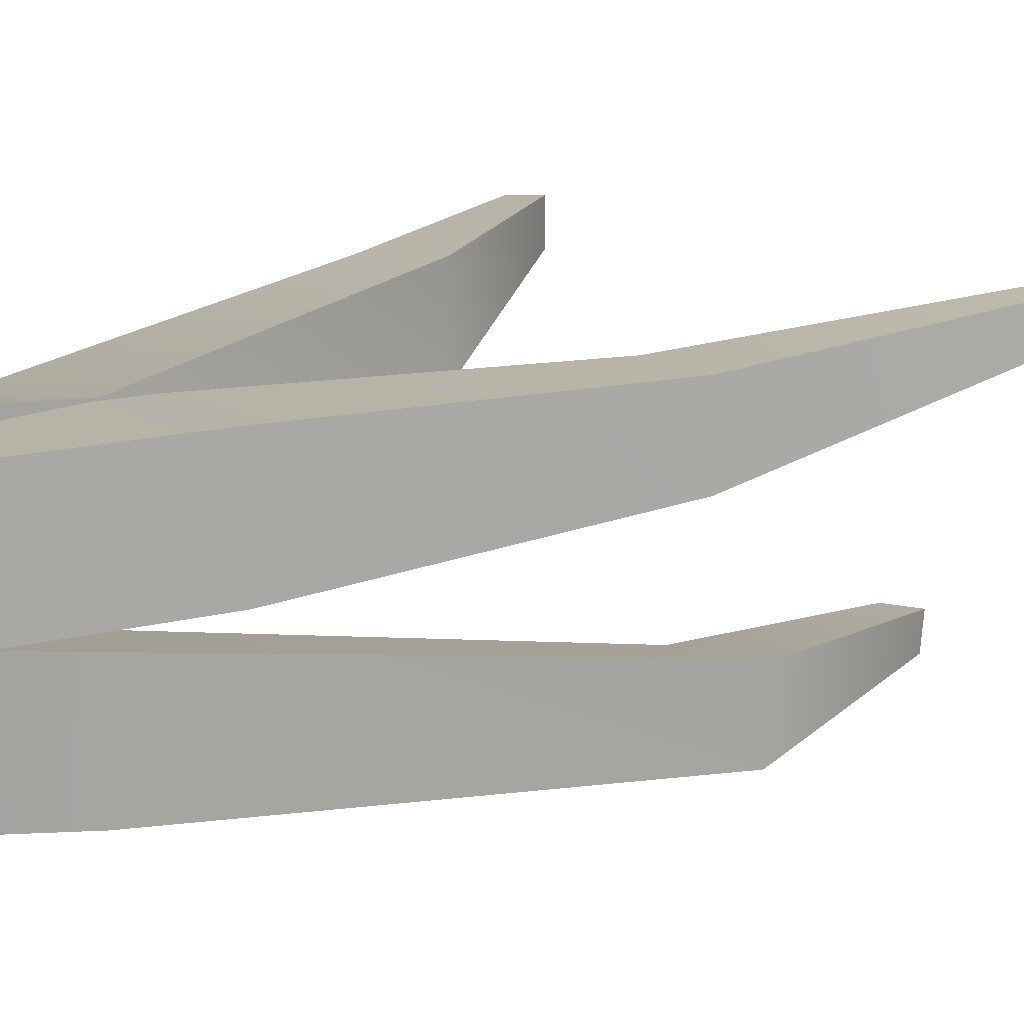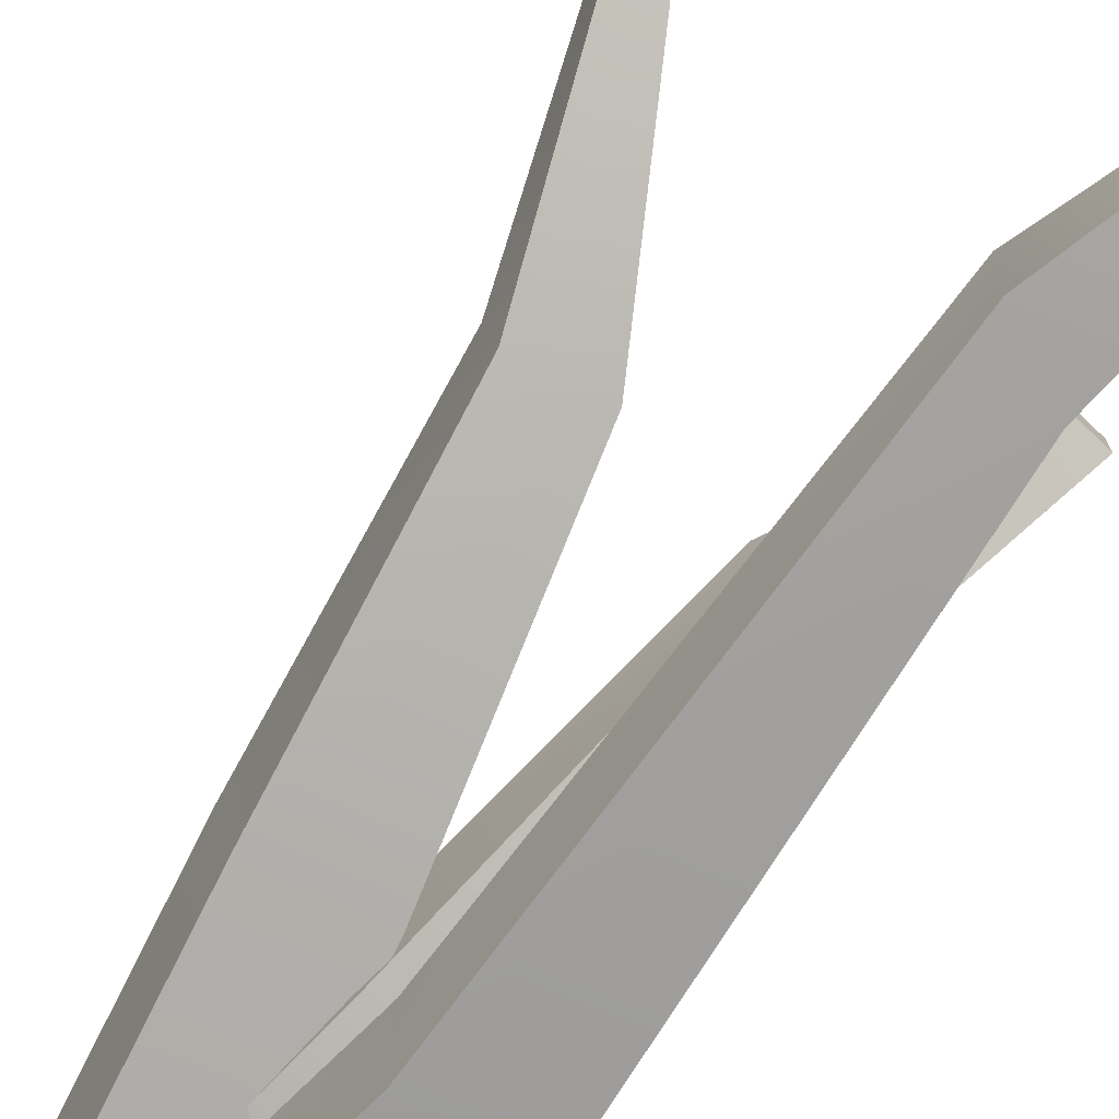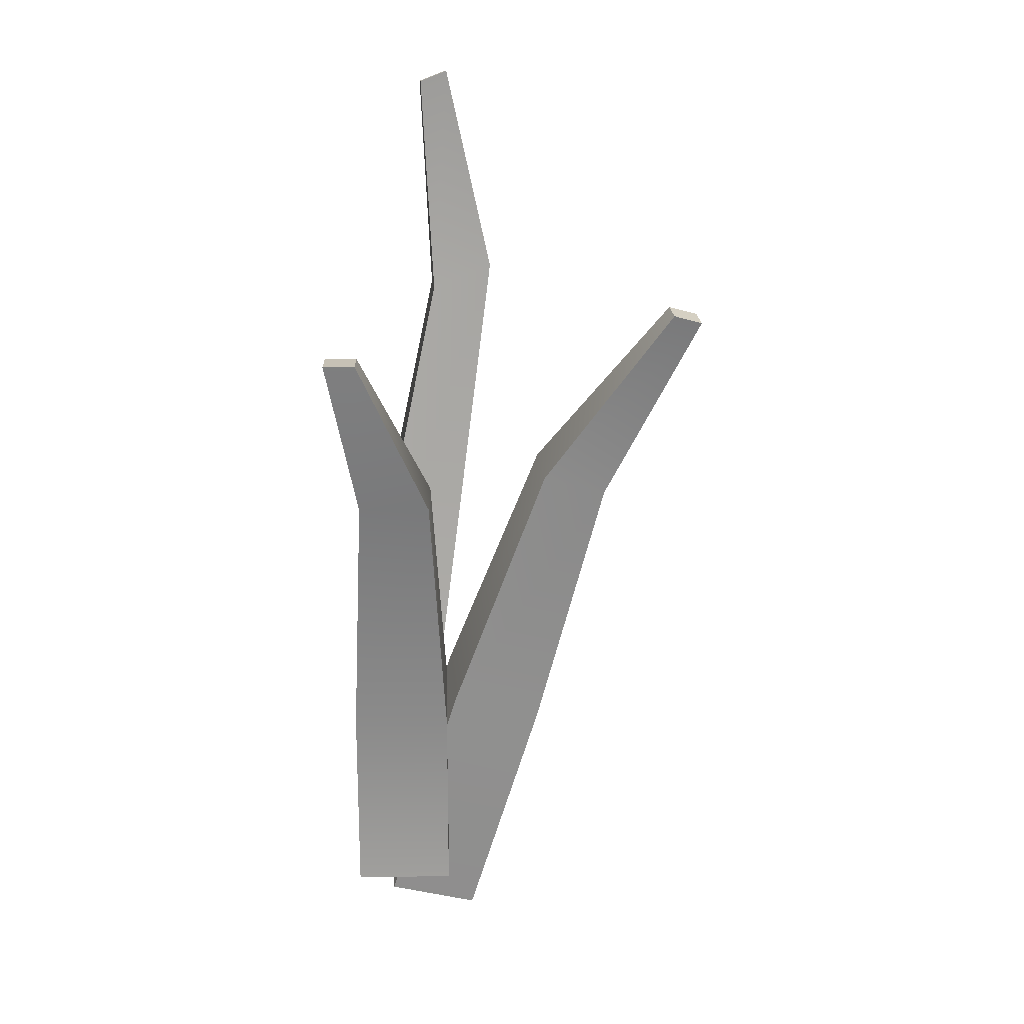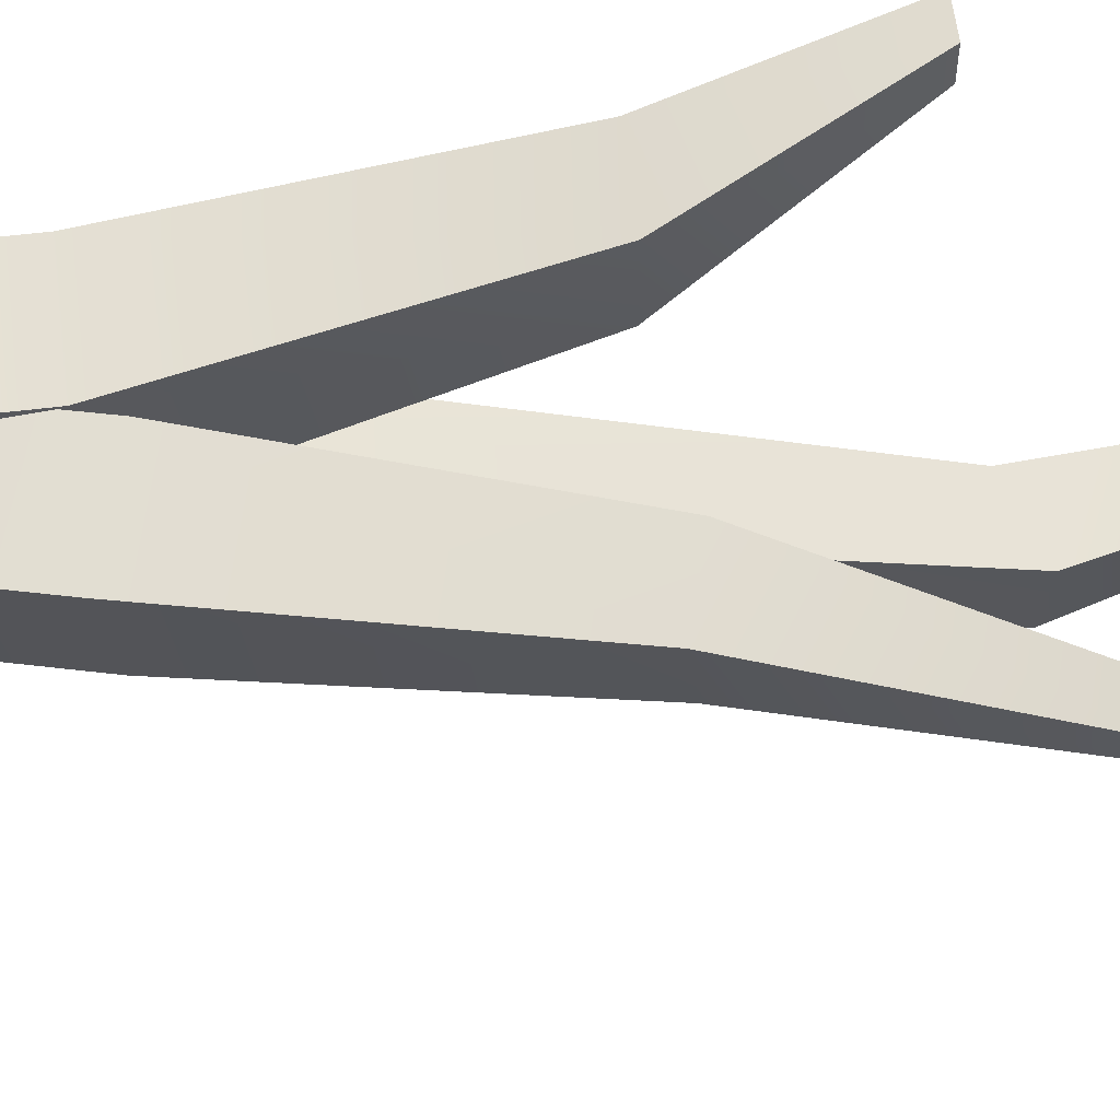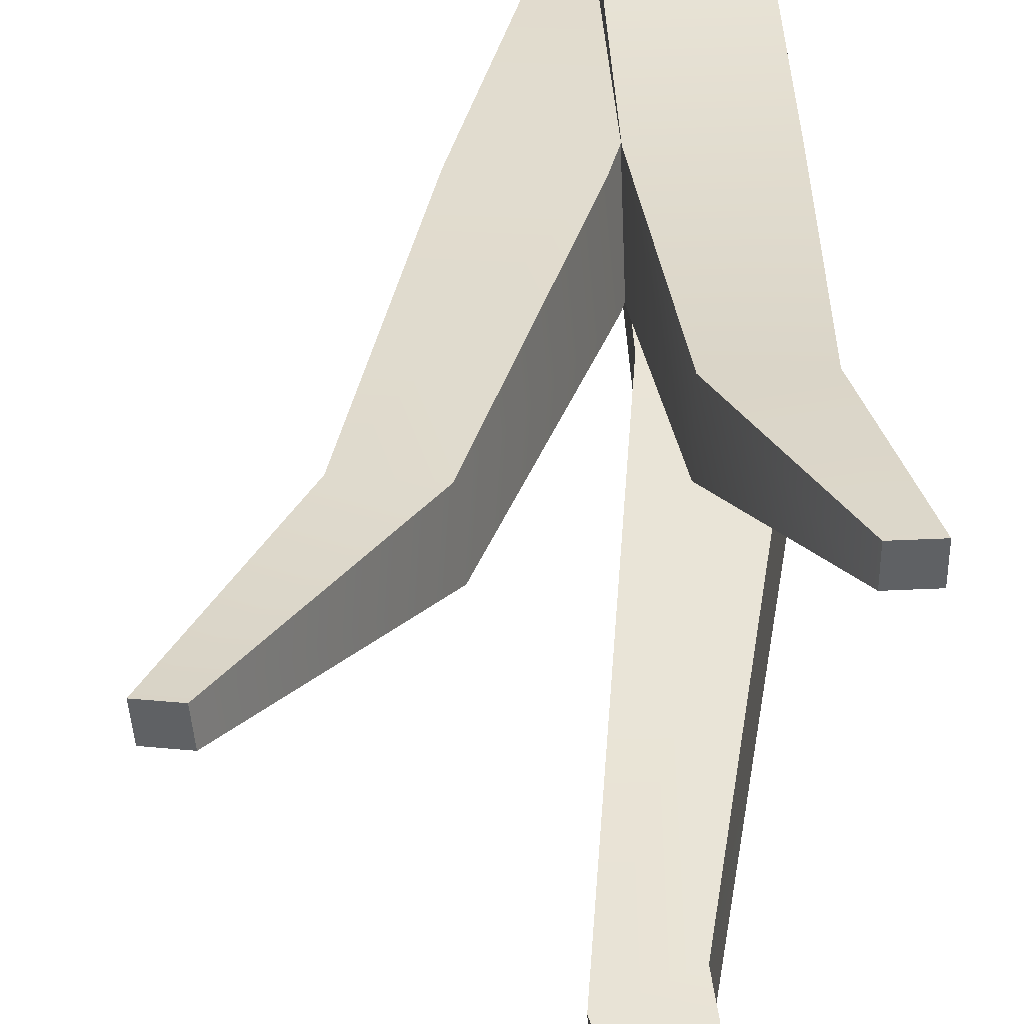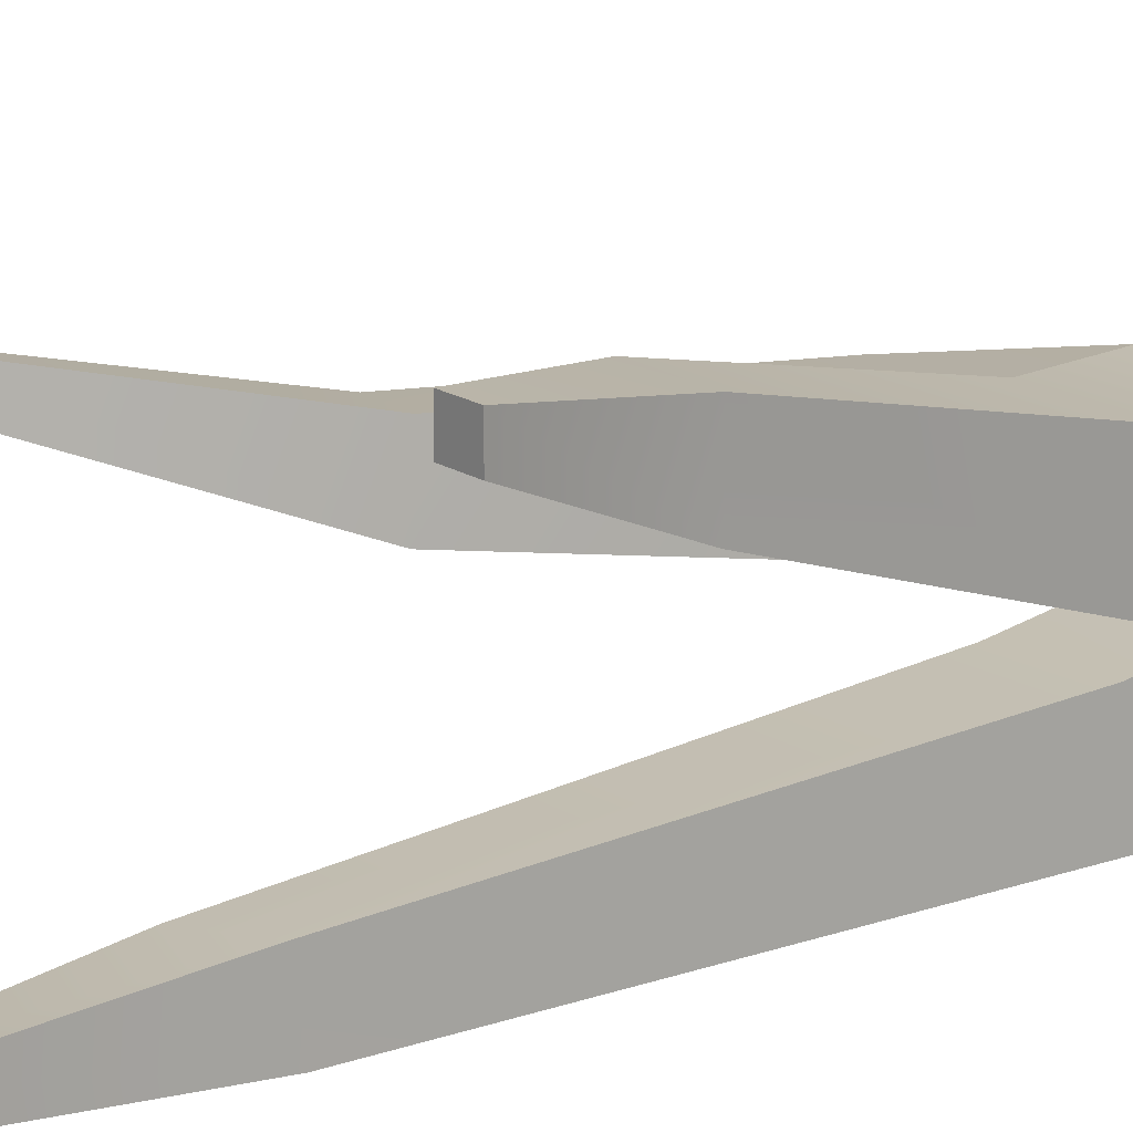
<metadata>
{"format":"obj","ext":"obj","renderer":"f3d","projection":"perspective","resolution":1024,"background":"white","views":[{"elev":4.5,"azim":41.4,"up":"+Z"},{"elev":-74.9,"azim":136.4,"up":"+Z"},{"elev":18.8,"azim":-1.0,"up":"+Y"},{"elev":59.2,"azim":82.9,"up":"+Z"},{"elev":42.7,"azim":176.8,"up":"+Z"},{"elev":19.2,"azim":-130.9,"up":"+Z"}]}
</metadata>
<code>
g default
v 0.1629 -0.3137 0.03899
v 0.1457 -0.2916 -0.1504
v 0.32 0.2115 0.08579
v 0.3027 0.2335 -0.1036
v 0.1288 0.2665 0.1096
v 0.1116 0.2886 -0.07983
v -0.02822 -0.2586 0.0628
v -0.04547 -0.2366 -0.1266
v 0.4686 0.7796 0.1225
v 0.4564 0.7953 -0.01164
v 0.3211 0.8342 0.005217
v 0.3333 0.8186 0.1394
v 0.666 1.189 0.2095
v 0.6605 1.195 0.1501
v 0.6005 1.213 0.1575
v 0.606 1.206 0.217
v 0.09308 -0.2863 -0.1155
v 0.08108 -0.304 -0.3058
v 0.08989 0.2614 -0.1661
v 0.0779 0.2438 -0.3564
v -0.11 0.2614 -0.1535
v -0.122 0.2438 -0.3438
v -0.1068 -0.2863 -0.1029
v -0.1188 -0.304 -0.2932
v 0.2148 1.225 -0.2493
v 0.2063 1.213 -0.3841
v 0.07419 1.163 -0.3711
v 0.08269 1.175 -0.2364
v 0.1168 1.677 -0.2278
v 0.113 1.671 -0.2875
v 0.05442 1.649 -0.2818
v 0.05819 1.654 -0.222
v -0.1072 -0.2056 0.1072
v 0.1072 -0.2056 0.1072
v -0.1072 0.2056 0.1072
v 0.1072 0.2056 0.1072
v -0.1072 0.2056 -0.1072
v 0.1072 0.2056 -0.1072
v -0.1072 -0.2056 -0.1072
v 0.1072 -0.2056 -0.1072
v -0.07589 0.7838 0.2489
v 0.07589 0.7838 0.2489
v 0.07589 0.7838 0.09714
v -0.07589 0.7838 0.09714
v -0.1395 1.123 0.3191
v -0.07219 1.123 0.3191
v -0.07219 1.123 0.2518
v -0.1395 1.123 0.2518
g Grass:pCube4
f 1 2 4 3
f 13 14 15 16
f 5 6 8 7
f 7 8 2 1
f 2 8 6 4
f 7 1 3 5
f 3 4 10 9
f 4 6 11 10
f 6 5 12 11
f 5 3 9 12
f 9 10 14 13
f 10 11 15 14
f 11 12 16 15
f 12 9 13 16
f 17 18 20 19
f 29 30 31 32
f 21 22 24 23
f 23 24 18 17
f 18 24 22 20
f 23 17 19 21
f 19 20 26 25
f 20 22 27 26
f 22 21 28 27
f 21 19 25 28
f 25 26 30 29
f 26 27 31 30
f 27 28 32 31
f 28 25 29 32
f 33 34 36 35
f 45 46 47 48
f 37 38 40 39
f 39 40 34 33
f 34 40 38 36
f 39 33 35 37
f 35 36 42 41
f 36 38 43 42
f 38 37 44 43
f 37 35 41 44
f 41 42 46 45
f 42 43 47 46
f 43 44 48 47
f 44 41 45 48

</code>
